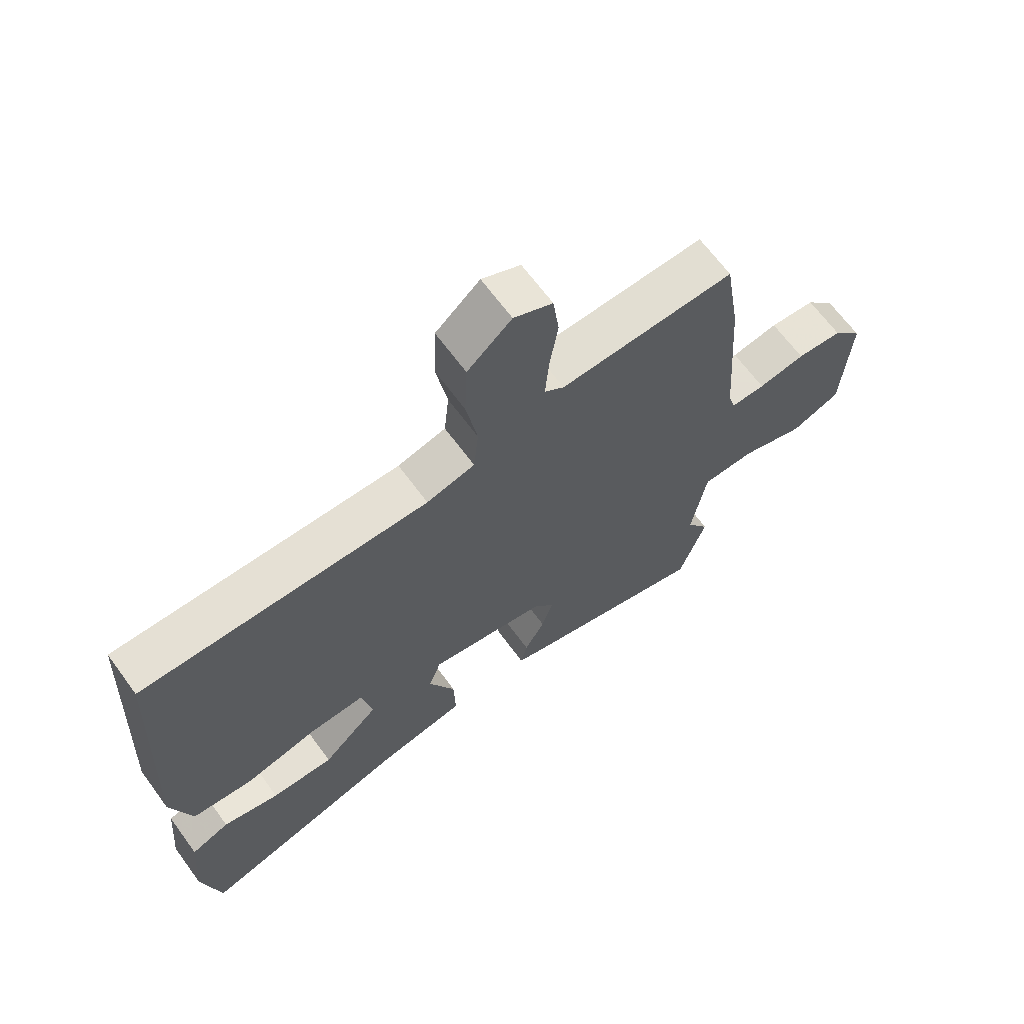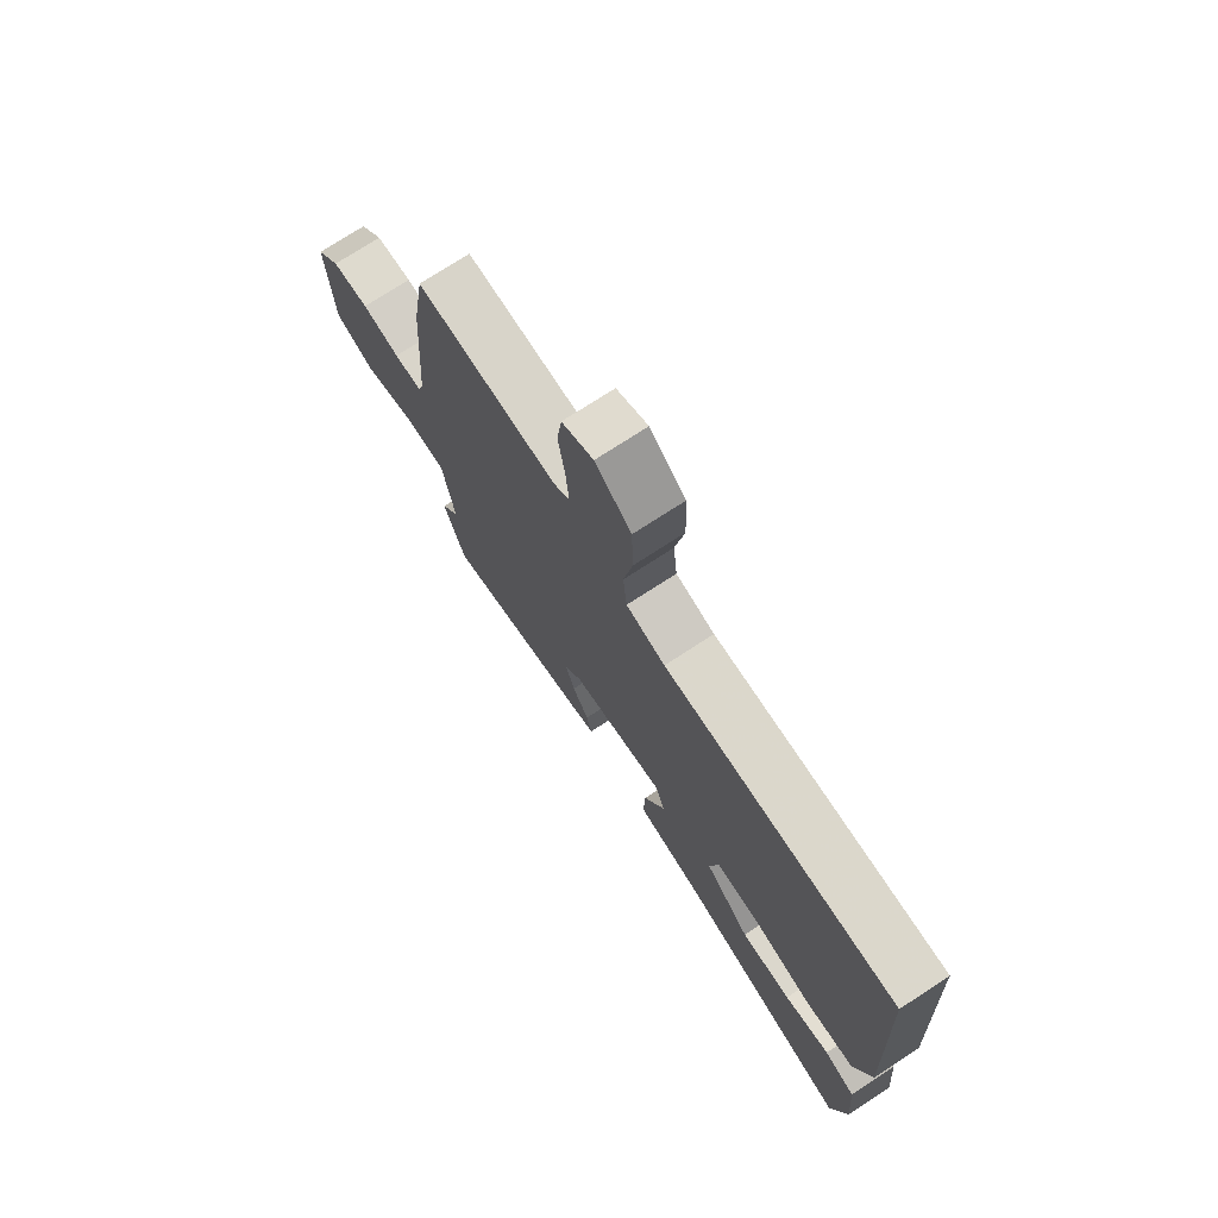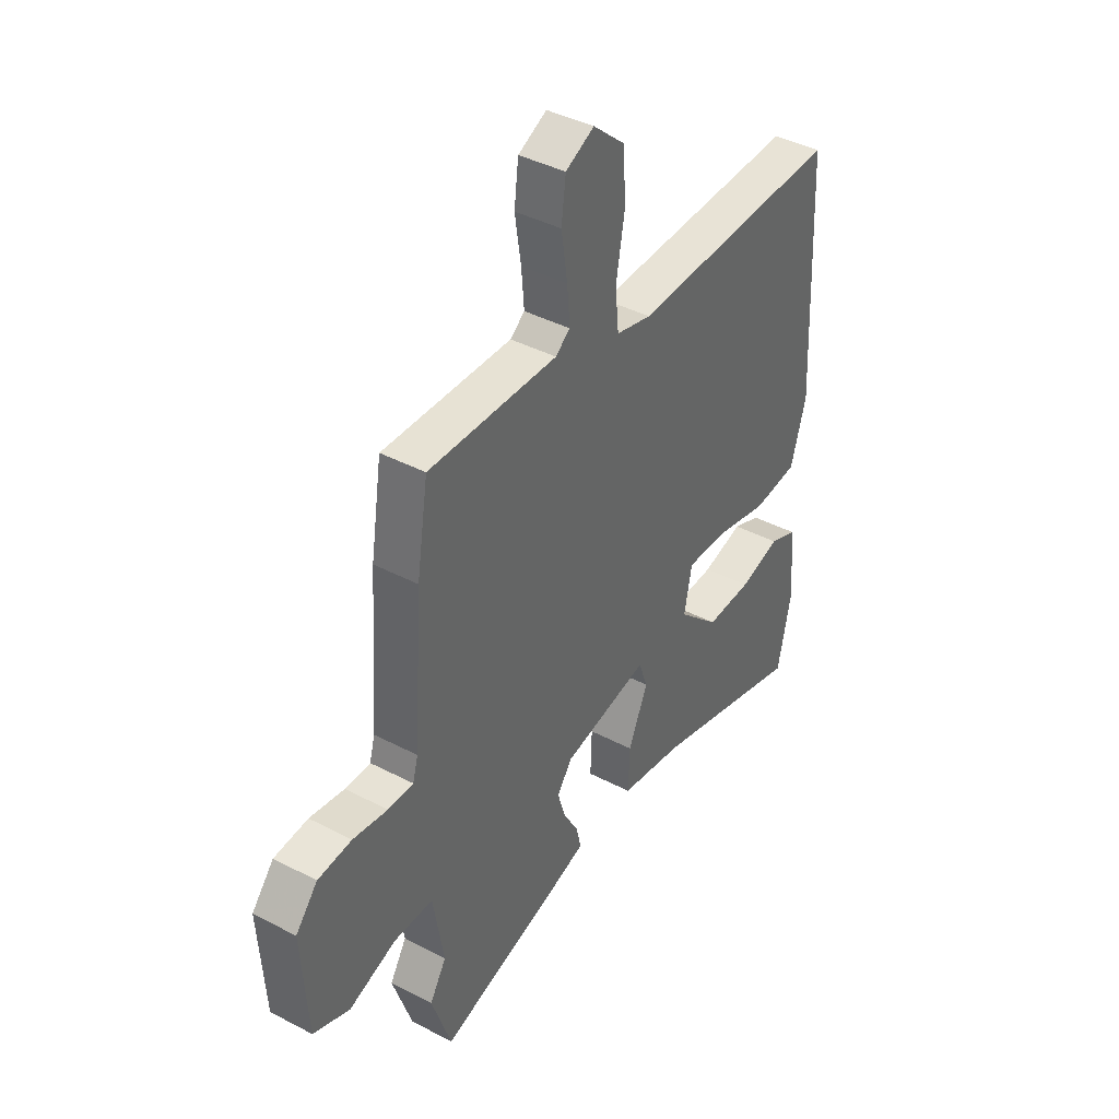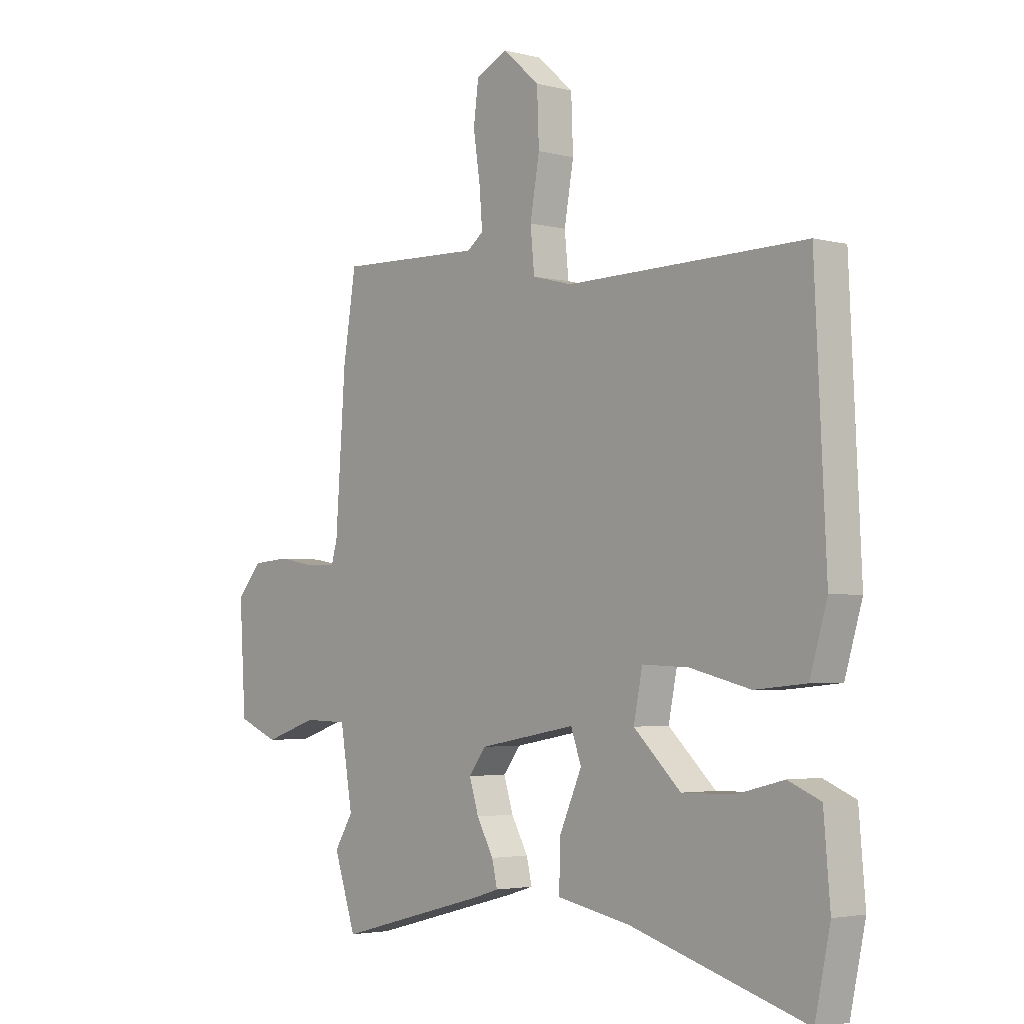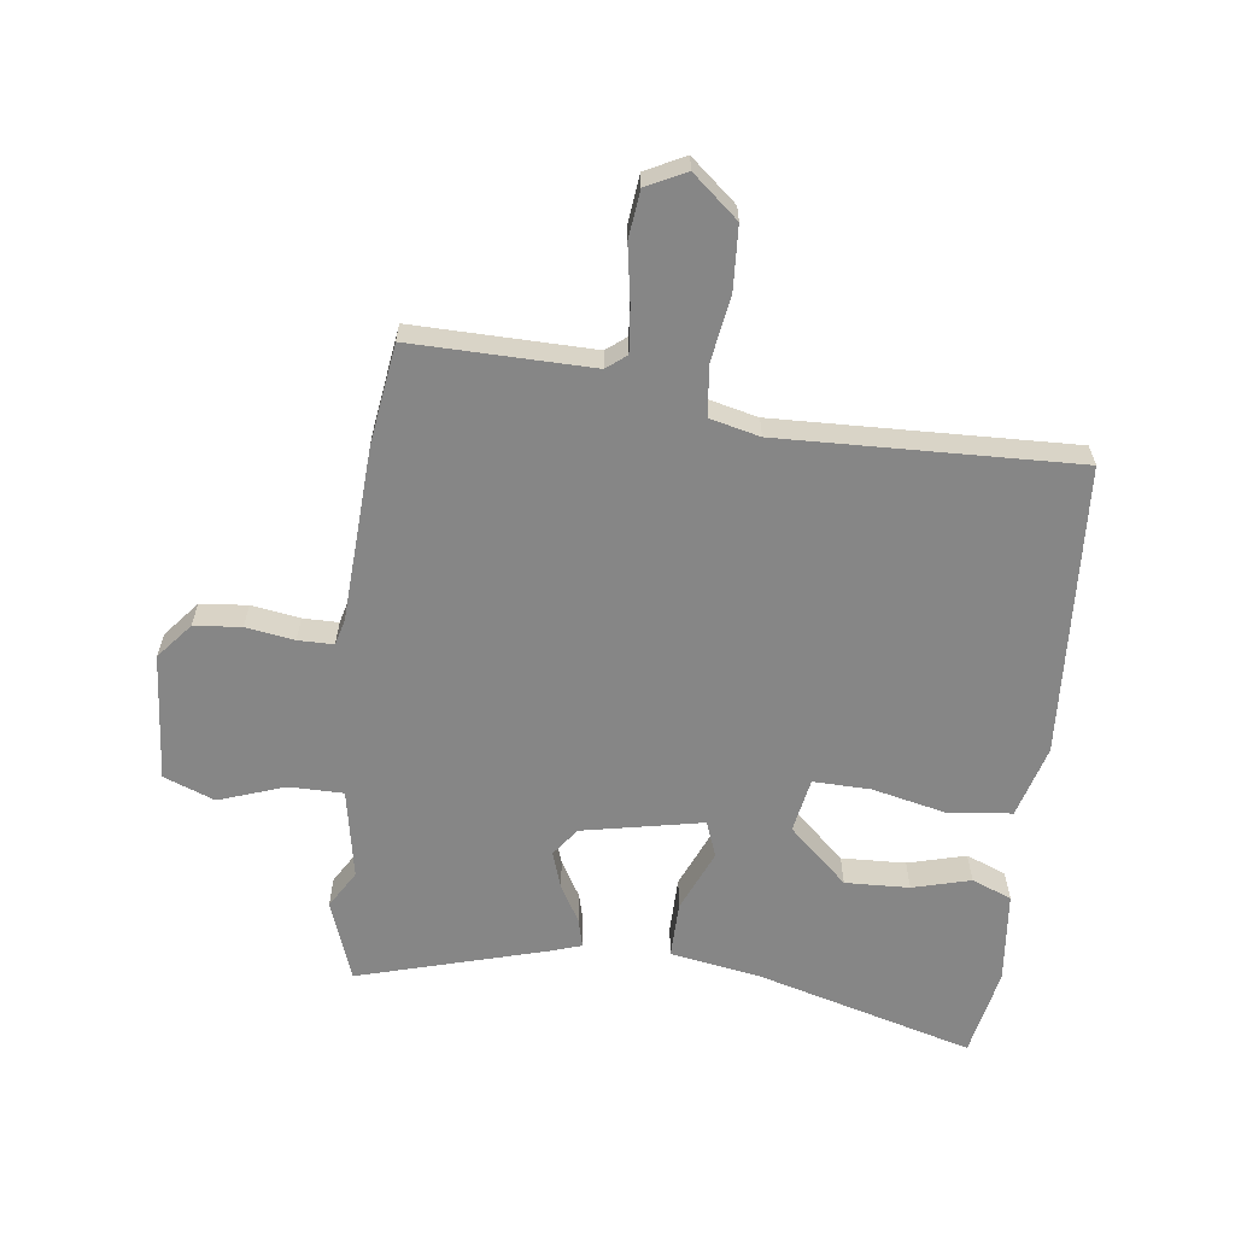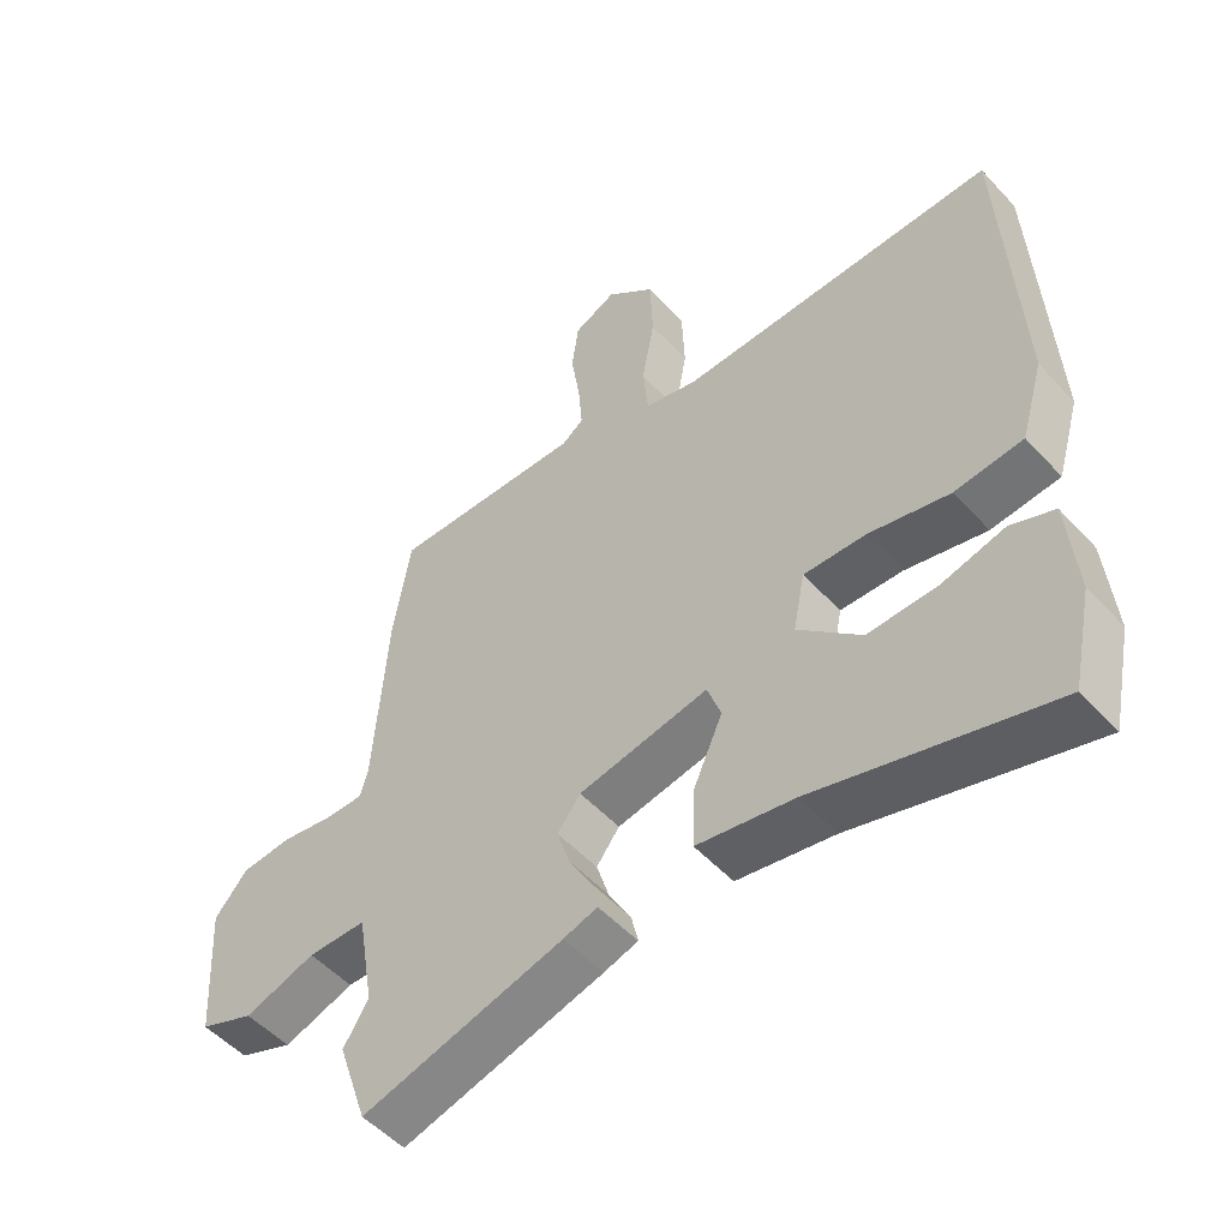
<metadata>
{"format":"obj","ext":"obj","renderer":"f3d","projection":"perspective","resolution":1024,"background":"white","views":[{"elev":66.3,"azim":143.7,"up":"+Z"},{"elev":74.0,"azim":56.9,"up":"+Z"},{"elev":41.1,"azim":-57.5,"up":"+Z"},{"elev":-3.3,"azim":49.1,"up":"+Z"},{"elev":-62.0,"azim":-6.1,"up":"+Y"},{"elev":-52.2,"azim":41.2,"up":"+Z"}]}
</metadata>
<code>
v 0.522 0.07 0.475
v 0.545 0.07 -0.002
v 0.51 0.07 -0.12
v 0.407 0.07 -0.13
v 0.285 0.07 -0.1
v 0.191 0.07 -0.096
v 0.173 0.07 -0.185
v 0.268 0.07 -0.275
v 0.373 0.07 -0.273
v 0.468 0.07 -0.249
v 0.533 0.07 -0.276
v 0.546 0.07 -0.427
v 0.515 0.07 -0.573
v 0.16 0.07 -0.467
v 0.013 0.07 -0.439
v 0.016 0.07 -0.347
v 0.061 0.07 -0.246
v 0.04 0.07 -0.187
v -0.157 0.07 -0.223
v -0.192 0.07 -0.269
v -0.173 0.07 -0.33
v -0.139 0.07 -0.391
v -0.128 0.07 -0.438
v -0.18 0.07 -0.454
v -0.488 0.07 -0.536
v -0.533 0.07 -0.402
v -0.495 0.07 -0.341
v -0.52 0.07 -0.193
v -0.609 0.07 -0.191
v -0.717 0.07 -0.227
v -0.8 0.07 -0.193
v -0.813 0.07 0.017
v -0.763 0.07 0.075
v -0.686 0.07 0.081
v -0.607 0.07 0.067
v -0.549 0.07 0.066
v -0.537 0.07 0.109
v -0.517 0.07 0.395
v -0.491 0.07 0.558
v -0.197 0.07 0.548
v -0.164 0.07 0.573
v -0.17 0.07 0.647
v -0.184 0.07 0.739
v -0.174 0.07 0.817
v -0.109 0.07 0.848
v -0.035 0.07 0.783
v -0.031 0.07 0.679
v -0.05 0.07 0.571
v -0.042 0.07 0.489
v 0.039 0.07 0.468
v 0.522 0 0.475
v 0.545 0 -0.002
v 0.51 0 -0.12
v 0.407 0 -0.13
v 0.285 0 -0.1
v 0.191 0 -0.096
v 0.173 0 -0.185
v 0.268 0 -0.275
v 0.373 0 -0.273
v 0.468 0 -0.249
v 0.533 0 -0.276
v 0.546 0 -0.427
v 0.515 0 -0.573
v 0.16 0 -0.467
v 0.013 0 -0.439
v 0.016 0 -0.347
v 0.061 0 -0.246
v 0.04 0 -0.187
v -0.157 0 -0.223
v -0.192 0 -0.269
v -0.173 0 -0.33
v -0.139 0 -0.391
v -0.128 0 -0.438
v -0.18 0 -0.454
v -0.488 0 -0.536
v -0.533 0 -0.402
v -0.495 0 -0.341
v -0.52 0 -0.193
v -0.609 0 -0.191
v -0.717 0 -0.227
v -0.8 0 -0.193
v -0.813 0 0.017
v -0.763 0 0.075
v -0.686 0 0.081
v -0.607 0 0.067
v -0.549 0 0.066
v -0.537 0 0.109
v -0.517 0 0.395
v -0.491 0 0.558
v -0.197 0 0.548
v -0.164 0 0.573
v -0.17 0 0.647
v -0.184 0 0.739
v -0.174 0 0.817
v -0.109 0 0.848
v -0.035 0 0.783
v -0.031 0 0.679
v -0.05 0 0.571
v -0.042 0 0.489
v 0.039 0 0.468
f 46 47 48
f 45 46 48
f 44 45 48
f 43 44 48
f 42 43 48
f 41 42 48 49
f 40 41 49
f 39 40 49
f 38 39 49
f 37 38 49
f 36 37 49 50
f 33 34 35
f 32 33 35
f 31 32 35
f 30 31 35
f 29 30 35
f 28 29 35 36
f 36 50 1
f 28 36 1
f 27 28 1
f 25 26 27
f 24 25 27
f 23 24 27
f 22 23 27
f 21 22 27
f 14 15 16 17
f 14 17 18
f 12 13 14
f 11 12 14
f 10 11 14
f 9 10 14
f 8 9 14
f 7 8 14 18
f 6 7 18
f 3 4 5
f 2 3 5
f 1 2 5
f 1 5 6
f 20 21 27
f 19 20 27
f 19 27 1 6
f 6 18 19
f 98 97 96
f 98 96 95
f 98 95 94
f 98 94 93
f 98 93 92
f 99 98 92 91
f 99 91 90
f 99 90 89
f 99 89 88
f 99 88 87
f 100 99 87 86
f 85 84 83
f 85 83 82
f 85 82 81
f 85 81 80
f 85 80 79
f 86 85 79 78
f 51 100 86
f 51 86 78
f 51 78 77
f 77 76 75
f 77 75 74
f 77 74 73
f 77 73 72
f 77 72 71
f 67 66 65 64
f 68 67 64
f 64 63 62
f 64 62 61
f 64 61 60
f 64 60 59
f 64 59 58
f 68 64 58 57
f 68 57 56
f 55 54 53
f 55 53 52
f 55 52 51
f 56 55 51
f 77 71 70
f 77 70 69
f 56 51 77 69
f 69 68 56
f 1 51 52 2
f 2 52 53 3
f 3 53 54 4
f 4 54 55 5
f 5 55 56 6
f 6 56 57 7
f 7 57 58 8
f 8 58 59 9
f 9 59 60 10
f 10 60 61 11
f 11 61 62 12
f 12 62 63 13
f 13 63 64 14
f 14 64 65 15
f 15 65 66 16
f 16 66 67 17
f 17 67 68 18
f 18 68 69 19
f 19 69 70 20
f 20 70 71 21
f 21 71 72 22
f 22 72 73 23
f 23 73 74 24
f 24 74 75 25
f 25 75 76 26
f 26 76 77 27
f 27 77 78 28
f 28 78 79 29
f 29 79 80 30
f 30 80 81 31
f 31 81 82 32
f 32 82 83 33
f 33 83 84 34
f 34 84 85 35
f 35 85 86 36
f 36 86 87 37
f 37 87 88 38
f 38 88 89 39
f 39 89 90 40
f 40 90 91 41
f 41 91 92 42
f 42 92 93 43
f 43 93 94 44
f 44 94 95 45
f 45 95 96 46
f 46 96 97 47
f 47 97 98 48
f 48 98 99 49
f 49 99 100 50
f 50 100 51 1

</code>
